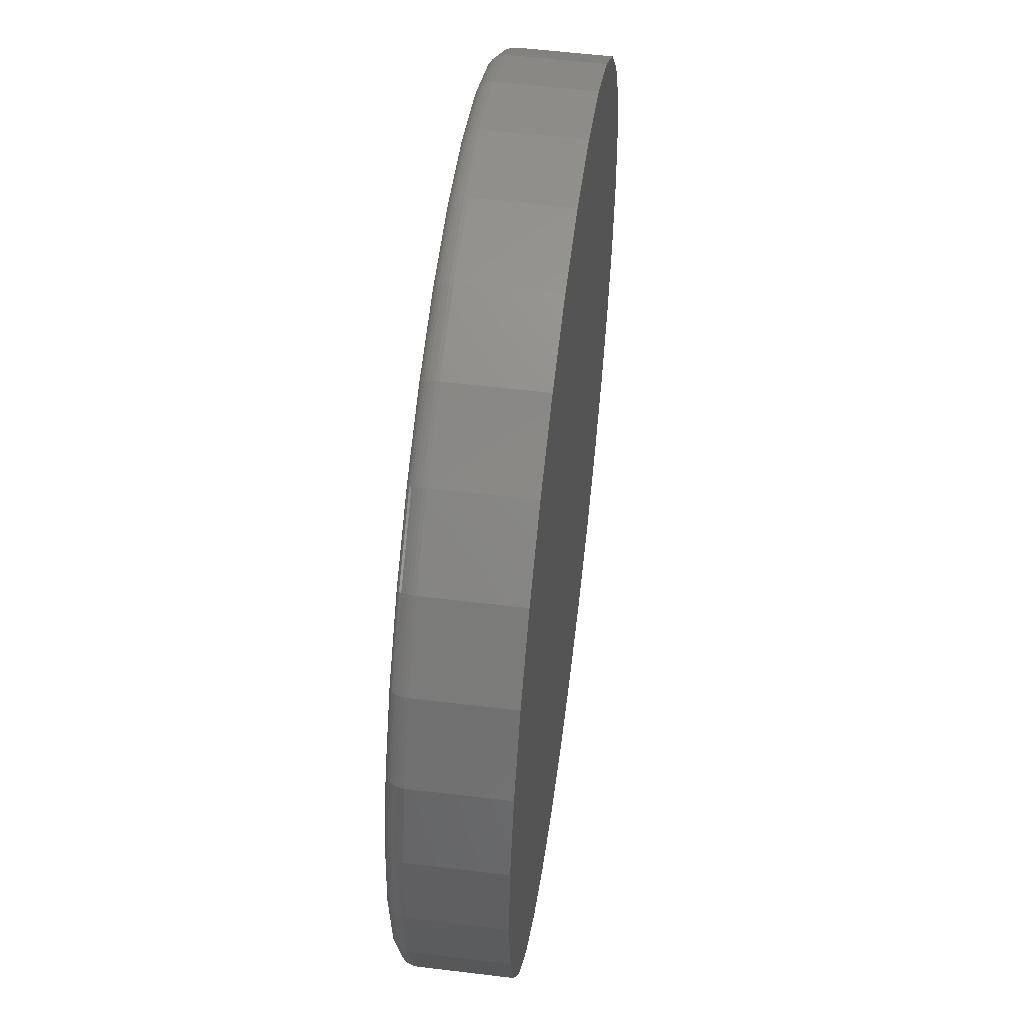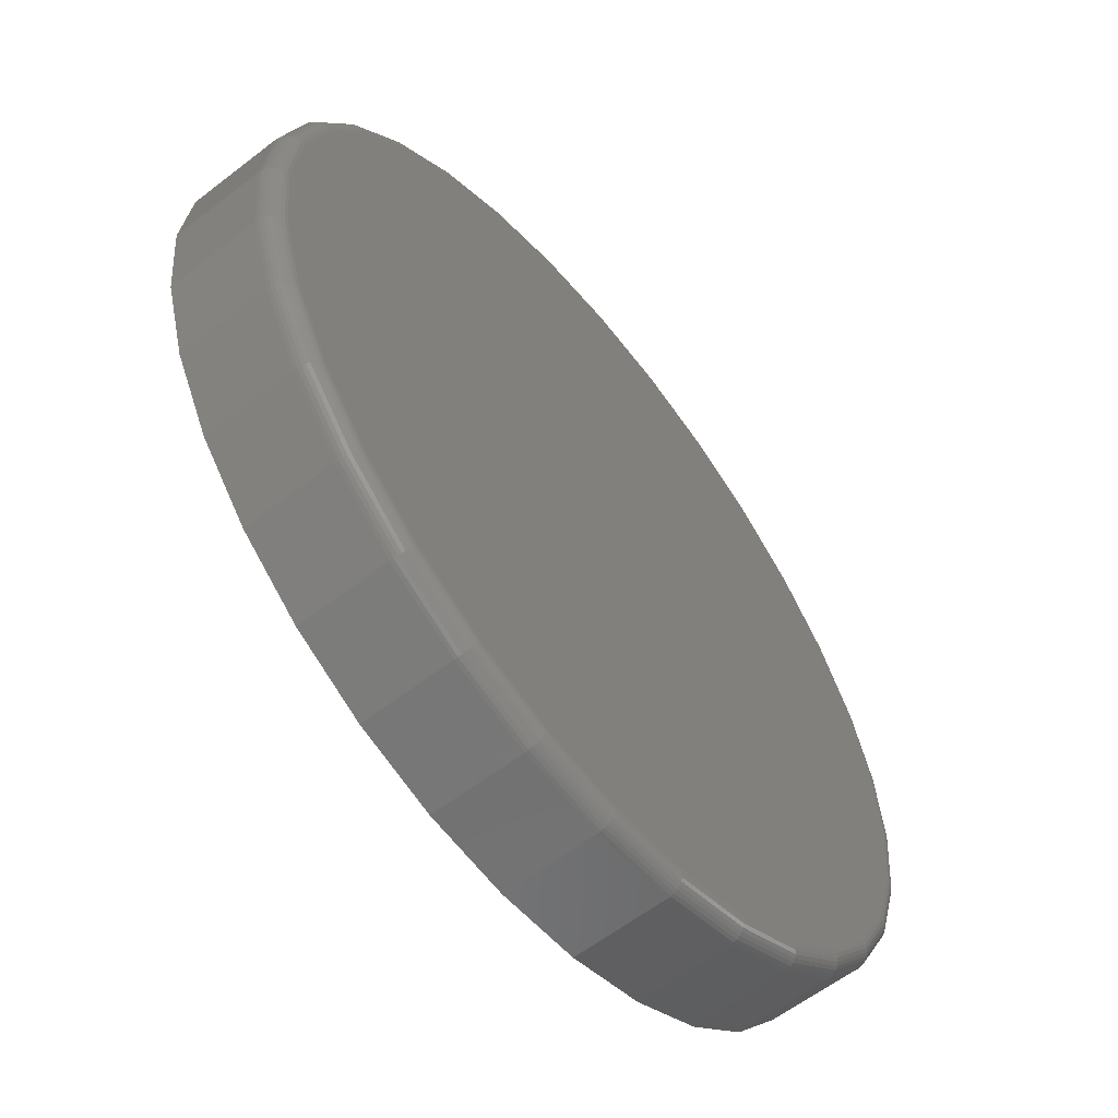
<metadata>
{"format":"stl","ext":"stl","renderer":"f3d","projection":"perspective","resolution":1024,"background":"white","views":[{"elev":54.5,"azim":97.4,"up":"+Z"},{"elev":-59.5,"azim":-51.5,"up":"+Z"}]}
</metadata>
<code>
# stl→obj: 320 verts, 636 faces
v -0.1339 -0.1875 0.7127
v 0.1497 -0.1875 0.7127
v 0.007895 -0.1875 0.7266
v 0.286 -0.1875 0.6713
v -0.2702 -0.1875 0.6713
v 0.4116 -0.1875 0.6042
v -0.3958 -0.1875 0.6042
v 0.5217 -0.1875 0.5138
v -0.5059 -0.1875 0.5138
v 0.6121 -0.1875 0.4037
v -0.5963 -0.1875 0.4037
v 0.6792 -0.1875 0.2781
v -0.6634 -0.1875 0.2781
v 0.7206 -0.1875 0.1418
v -0.7048 -0.1875 0.1418
v 0.7345 -0.1875 -9.447e-16
v -0.7188 -0.1875 -2.661e-16
v 0.7206 -0.1875 -0.1418
v -0.7048 -0.1875 -0.1418
v 0.6792 -0.1875 -0.2781
v -0.6634 -0.1875 -0.2781
v 0.6121 -0.1875 -0.4037
v -0.5963 -0.1875 -0.4037
v 0.5217 -0.1875 -0.5138
v -0.5059 -0.1875 -0.5138
v 0.4116 -0.1875 -0.6042
v -0.3958 -0.1875 -0.6042
v 0.286 -0.1875 -0.6713
v -0.2702 -0.1875 -0.6713
v 0.1497 -0.1875 -0.7127
v -0.1339 -0.1875 -0.7127
v 0.007895 -0.1875 -0.7266
v 0.7658 1.674e-16 -9.282e-17
v 0.7658 -0.1562 -9.516e-16
v 0.7512 1.658e-16 -0.1479
v 0.7512 -0.1562 -0.1479
v 0.7081 1.61e-16 -0.29
v 0.7081 -0.1562 -0.29
v 0.6381 1.532e-16 -0.4211
v 0.6381 -0.1562 -0.4211
v 0.5438 1.428e-16 -0.5359
v 0.5438 -0.1562 -0.5359
v 0.429 1.3e-16 -0.6302
v 0.429 -0.1562 -0.6302
v 0.2979 1.155e-16 -0.7002
v 0.2979 -0.1562 -0.7002
v 0.1558 9.968e-17 -0.7433
v 0.1558 -0.1562 -0.7433
v 0.007895 8.327e-17 -0.7579
v 0.007895 -0.1562 -0.7579
v -0.14 6.685e-17 -0.7433
v -0.14 -0.1562 -0.7433
v -0.2821 5.107e-17 -0.7002
v -0.2821 -0.1562 -0.7002
v -0.4132 3.652e-17 -0.6302
v -0.4132 -0.1562 -0.6302
v -0.528 2.377e-17 -0.5359
v -0.528 -0.1562 -0.5359
v -0.6223 1.33e-17 -0.4211
v -0.6223 -0.1562 -0.4211
v -0.6923 5.529e-18 -0.29
v -0.6923 -0.1562 -0.29
v -0.7354 7.403e-19 -0.1479
v -0.7354 -0.1562 -0.1479
v -0.75 -8.765e-19 9.281e-17
v -0.75 -0.1562 9.281e-17
v -0.7354 7.403e-19 0.1479
v -0.7354 -0.1562 0.1479
v -0.6923 5.529e-18 0.29
v -0.6923 -0.1562 0.29
v -0.6223 1.33e-17 0.4211
v -0.6223 -0.1562 0.4211
v -0.528 2.377e-17 0.5359
v -0.528 -0.1562 0.5359
v -0.4132 3.652e-17 0.6302
v -0.4132 -0.1562 0.6302
v -0.2821 5.107e-17 0.7002
v -0.2821 -0.1562 0.7002
v -0.14 6.685e-17 0.7433
v -0.14 -0.1562 0.7433
v 0.007895 8.327e-17 0.7579
v 0.007895 -0.1562 0.7579
v 0.1558 9.968e-17 0.7433
v 0.1558 -0.1562 0.7433
v 0.2979 1.155e-16 0.7002
v 0.2979 -0.1562 0.7002
v 0.429 1.3e-16 0.6302
v 0.429 -0.1562 0.6302
v 0.5438 1.428e-16 0.5359
v 0.5438 -0.1562 0.5359
v 0.6381 1.532e-16 0.4211
v 0.6381 -0.1562 0.4211
v 0.7081 1.61e-16 0.29
v 0.7081 -0.1562 0.29
v 0.7512 1.658e-16 0.1479
v 0.7512 -0.1562 0.1479
v -0.7248 -0.1869 -5.517e-17
v -0.7108 -0.1869 0.143
v -0.7307 -0.1851 3.183e-19
v -0.7165 -0.1851 0.1441
v -0.7361 -0.1822 2.865e-19
v -0.7218 -0.1822 0.1451
v -0.7408 -0.1783 2.437e-19
v -0.7265 -0.1783 0.1461
v -0.7447 -0.1736 5.57e-17
v -0.7303 -0.1736 0.1468
v -0.7476 -0.1682 5.564e-17
v -0.7331 -0.1682 0.1474
v -0.7494 -0.1623 5.558e-17
v -0.7348 -0.1623 0.1477
v 0.7266 -0.1869 0.143
v 0.7406 -0.1869 -7.213e-16
v 0.7323 -0.1851 0.1441
v 0.7465 -0.1851 -7.213e-16
v 0.7376 -0.1822 0.1451
v 0.7519 -0.1822 -7.769e-16
v 0.7422 -0.1783 0.1461
v 0.7566 -0.1783 -7.214e-16
v 0.7461 -0.1736 0.1468
v 0.7605 -0.1736 -7.77e-16
v 0.7489 -0.1682 0.1474
v 0.7634 -0.1682 -8.325e-16
v 0.7506 -0.1623 0.1477
v 0.7652 -0.1623 -8.326e-16
v 0.6849 -0.1869 0.2804
v 0.6903 -0.1851 0.2827
v 0.6953 -0.1822 0.2847
v 0.6996 -0.1783 0.2865
v 0.7032 -0.1736 0.288
v 0.7059 -0.1682 0.2891
v 0.7075 -0.1623 0.2898
v 0.6171 -0.1869 0.4071
v 0.622 -0.1851 0.4103
v 0.6265 -0.1822 0.4133
v 0.6305 -0.1783 0.416
v 0.6337 -0.1736 0.4181
v 0.6361 -0.1682 0.4197
v 0.6376 -0.1623 0.4207
v 0.526 -0.1869 0.5181
v 0.5302 -0.1851 0.5223
v 0.534 -0.1822 0.5261
v 0.5373 -0.1783 0.5294
v 0.5401 -0.1736 0.5322
v 0.5421 -0.1682 0.5342
v 0.5434 -0.1623 0.5355
v 0.415 -0.1869 0.6093
v 0.4182 -0.1851 0.6141
v 0.4212 -0.1822 0.6186
v 0.4239 -0.1783 0.6226
v 0.426 -0.1736 0.6258
v 0.4276 -0.1682 0.6282
v 0.4286 -0.1623 0.6297
v 0.2883 -0.1869 0.677
v 0.2905 -0.1851 0.6824
v 0.2926 -0.1822 0.6874
v 0.2944 -0.1783 0.6917
v 0.2959 -0.1736 0.6953
v 0.297 -0.1682 0.698
v 0.2977 -0.1623 0.6996
v 0.1508 -0.1869 0.7187
v 0.152 -0.1851 0.7244
v 0.153 -0.1822 0.7297
v 0.154 -0.1783 0.7344
v 0.1547 -0.1736 0.7382
v 0.1553 -0.1682 0.741
v 0.1556 -0.1623 0.7427
v 0.007895 -0.1869 0.7327
v 0.007895 -0.1851 0.7386
v 0.007895 -0.1822 0.744
v 0.007895 -0.1783 0.7487
v 0.007895 -0.1736 0.7526
v 0.007895 -0.1682 0.7555
v 0.007895 -0.1623 0.7573
v -0.1351 -0.1869 0.7187
v -0.1362 -0.1851 0.7244
v -0.1373 -0.1822 0.7297
v -0.1382 -0.1783 0.7344
v -0.1389 -0.1736 0.7382
v -0.1395 -0.1682 0.741
v -0.1398 -0.1623 0.7427
v -0.2725 -0.1869 0.677
v -0.2748 -0.1851 0.6824
v -0.2768 -0.1822 0.6874
v -0.2786 -0.1783 0.6917
v -0.2801 -0.1736 0.6953
v -0.2812 -0.1682 0.698
v -0.2819 -0.1623 0.6996
v -0.3992 -0.1869 0.6093
v -0.4025 -0.1851 0.6141
v -0.4055 -0.1822 0.6186
v -0.4081 -0.1783 0.6226
v -0.4102 -0.1736 0.6258
v -0.4118 -0.1682 0.6282
v -0.4128 -0.1623 0.6297
v -0.5102 -0.1869 0.5181
v -0.5144 -0.1851 0.5223
v -0.5182 -0.1822 0.5261
v -0.5215 -0.1783 0.5294
v -0.5243 -0.1736 0.5322
v -0.5263 -0.1682 0.5342
v -0.5276 -0.1623 0.5355
v -0.6014 -0.1869 0.4071
v -0.6062 -0.1851 0.4103
v -0.6107 -0.1822 0.4133
v -0.6147 -0.1783 0.416
v -0.6179 -0.1736 0.4181
v -0.6203 -0.1682 0.4197
v -0.6218 -0.1623 0.4207
v -0.6691 -0.1869 0.2804
v -0.6745 -0.1851 0.2827
v -0.6795 -0.1822 0.2847
v -0.6839 -0.1783 0.2865
v -0.6874 -0.1736 0.288
v -0.6901 -0.1682 0.2891
v -0.6918 -0.1623 0.2898
v 0.7266 -0.1869 -0.143
v 0.7323 -0.1851 -0.1441
v 0.7376 -0.1822 -0.1451
v 0.7422 -0.1783 -0.1461
v 0.7461 -0.1736 -0.1468
v 0.7489 -0.1682 -0.1474
v 0.7506 -0.1623 -0.1477
v -0.7108 -0.1869 -0.143
v -0.7165 -0.1851 -0.1441
v -0.7218 -0.1822 -0.1451
v -0.7265 -0.1783 -0.1461
v -0.7303 -0.1736 -0.1468
v -0.7331 -0.1682 -0.1474
v -0.7348 -0.1623 -0.1477
v -0.6691 -0.1869 -0.2804
v -0.6745 -0.1851 -0.2827
v -0.6795 -0.1822 -0.2847
v -0.6839 -0.1783 -0.2865
v -0.6874 -0.1736 -0.288
v -0.6901 -0.1682 -0.2891
v -0.6918 -0.1623 -0.2898
v -0.6014 -0.1869 -0.4071
v -0.6062 -0.1851 -0.4103
v -0.6107 -0.1822 -0.4133
v -0.6147 -0.1783 -0.416
v -0.6179 -0.1736 -0.4181
v -0.6203 -0.1682 -0.4197
v -0.6218 -0.1623 -0.4207
v -0.5102 -0.1869 -0.5181
v -0.5144 -0.1851 -0.5223
v -0.5182 -0.1822 -0.5261
v -0.5215 -0.1783 -0.5294
v -0.5243 -0.1736 -0.5322
v -0.5263 -0.1682 -0.5342
v -0.5276 -0.1623 -0.5355
v -0.3992 -0.1869 -0.6093
v -0.4025 -0.1851 -0.6141
v -0.4055 -0.1822 -0.6186
v -0.4081 -0.1783 -0.6226
v -0.4102 -0.1736 -0.6258
v -0.4118 -0.1682 -0.6282
v -0.4128 -0.1623 -0.6297
v -0.2725 -0.1869 -0.677
v -0.2748 -0.1851 -0.6824
v -0.2768 -0.1822 -0.6874
v -0.2786 -0.1783 -0.6917
v -0.2801 -0.1736 -0.6953
v -0.2812 -0.1682 -0.698
v -0.2819 -0.1623 -0.6996
v -0.1351 -0.1869 -0.7187
v -0.1362 -0.1851 -0.7244
v -0.1373 -0.1822 -0.7297
v -0.1382 -0.1783 -0.7344
v -0.1389 -0.1736 -0.7382
v -0.1395 -0.1682 -0.741
v -0.1398 -0.1623 -0.7427
v 0.007895 -0.1869 -0.7327
v 0.007895 -0.1851 -0.7386
v 0.007895 -0.1822 -0.744
v 0.007895 -0.1783 -0.7487
v 0.007895 -0.1736 -0.7526
v 0.007895 -0.1682 -0.7555
v 0.007895 -0.1623 -0.7573
v 0.1508 -0.1869 -0.7187
v 0.152 -0.1851 -0.7244
v 0.153 -0.1822 -0.7297
v 0.154 -0.1783 -0.7344
v 0.1547 -0.1736 -0.7382
v 0.1553 -0.1682 -0.741
v 0.1556 -0.1623 -0.7427
v 0.2883 -0.1869 -0.677
v 0.2905 -0.1851 -0.6824
v 0.2926 -0.1822 -0.6874
v 0.2944 -0.1783 -0.6917
v 0.2959 -0.1736 -0.6953
v 0.297 -0.1682 -0.698
v 0.2977 -0.1623 -0.6996
v 0.415 -0.1869 -0.6093
v 0.4182 -0.1851 -0.6141
v 0.4212 -0.1822 -0.6186
v 0.4239 -0.1783 -0.6226
v 0.426 -0.1736 -0.6258
v 0.4276 -0.1682 -0.6282
v 0.4286 -0.1623 -0.6297
v 0.526 -0.1869 -0.5181
v 0.5302 -0.1851 -0.5223
v 0.534 -0.1822 -0.5261
v 0.5373 -0.1783 -0.5294
v 0.5401 -0.1736 -0.5322
v 0.5421 -0.1682 -0.5342
v 0.5434 -0.1623 -0.5355
v 0.6171 -0.1869 -0.4071
v 0.622 -0.1851 -0.4103
v 0.6265 -0.1822 -0.4133
v 0.6305 -0.1783 -0.416
v 0.6337 -0.1736 -0.4181
v 0.6361 -0.1682 -0.4197
v 0.6376 -0.1623 -0.4207
v 0.6849 -0.1869 -0.2804
v 0.6903 -0.1851 -0.2827
v 0.6953 -0.1822 -0.2847
v 0.6996 -0.1783 -0.2865
v 0.7032 -0.1736 -0.288
v 0.7059 -0.1682 -0.2891
v 0.7075 -0.1623 -0.2898
f 1 2 3
f 2 1 4
f 4 1 5
f 4 5 6
f 6 5 7
f 6 7 8
f 8 7 9
f 8 9 10
f 10 9 11
f 10 11 12
f 12 11 13
f 12 13 14
f 14 13 15
f 14 15 16
f 16 15 17
f 16 17 18
f 18 17 19
f 18 19 20
f 20 19 21
f 20 21 22
f 22 21 23
f 22 23 24
f 24 23 25
f 24 25 26
f 26 25 27
f 26 27 28
f 28 27 29
f 28 29 30
f 30 29 31
f 30 31 32
f 33 34 35
f 35 34 36
f 35 36 37
f 37 36 38
f 37 38 39
f 39 38 40
f 39 40 41
f 41 40 42
f 41 42 43
f 43 42 44
f 43 44 45
f 45 44 46
f 45 46 47
f 47 46 48
f 47 48 49
f 49 48 50
f 49 50 51
f 51 50 52
f 51 52 53
f 53 52 54
f 53 54 55
f 55 54 56
f 55 56 57
f 57 56 58
f 57 58 59
f 59 58 60
f 59 60 61
f 61 60 62
f 61 62 63
f 63 62 64
f 63 64 65
f 65 64 66
f 65 66 67
f 67 66 68
f 67 68 69
f 69 68 70
f 69 70 71
f 71 70 72
f 71 72 73
f 73 72 74
f 73 74 75
f 75 74 76
f 75 76 77
f 77 76 78
f 77 78 79
f 79 78 80
f 79 80 81
f 81 80 82
f 81 82 83
f 83 82 84
f 83 84 85
f 85 84 86
f 85 86 87
f 87 86 88
f 87 88 89
f 89 88 90
f 89 90 91
f 91 90 92
f 91 92 93
f 93 92 94
f 93 94 95
f 95 94 96
f 95 96 33
f 33 96 34
f 17 15 97
f 97 15 98
f 97 98 99
f 99 98 100
f 99 100 101
f 101 100 102
f 101 102 103
f 103 102 104
f 103 104 105
f 105 104 106
f 105 106 107
f 107 106 108
f 107 108 109
f 109 108 110
f 109 110 66
f 66 110 68
f 14 16 111
f 111 16 112
f 111 112 113
f 113 112 114
f 113 114 115
f 115 114 116
f 115 116 117
f 117 116 118
f 117 118 119
f 119 118 120
f 119 120 121
f 121 120 122
f 121 122 123
f 123 122 124
f 123 124 96
f 96 124 34
f 12 14 125
f 125 14 111
f 125 111 126
f 126 111 113
f 126 113 127
f 127 113 115
f 127 115 128
f 128 115 117
f 128 117 129
f 129 117 119
f 129 119 130
f 130 119 121
f 130 121 131
f 131 121 123
f 131 123 94
f 94 123 96
f 10 12 132
f 132 12 125
f 132 125 133
f 133 125 126
f 133 126 134
f 134 126 127
f 134 127 135
f 135 127 128
f 135 128 136
f 136 128 129
f 136 129 137
f 137 129 130
f 137 130 138
f 138 130 131
f 138 131 92
f 92 131 94
f 8 10 139
f 139 10 132
f 139 132 140
f 140 132 133
f 140 133 141
f 141 133 134
f 141 134 142
f 142 134 135
f 142 135 143
f 143 135 136
f 143 136 144
f 144 136 137
f 144 137 145
f 145 137 138
f 145 138 90
f 90 138 92
f 6 8 146
f 146 8 139
f 146 139 147
f 147 139 140
f 147 140 148
f 148 140 141
f 148 141 149
f 149 141 142
f 149 142 150
f 150 142 143
f 150 143 151
f 151 143 144
f 151 144 152
f 152 144 145
f 152 145 88
f 88 145 90
f 4 6 153
f 153 6 146
f 153 146 154
f 154 146 147
f 154 147 155
f 155 147 148
f 155 148 156
f 156 148 149
f 156 149 157
f 157 149 150
f 157 150 158
f 158 150 151
f 158 151 159
f 159 151 152
f 159 152 86
f 86 152 88
f 2 4 160
f 160 4 153
f 160 153 161
f 161 153 154
f 161 154 162
f 162 154 155
f 162 155 163
f 163 155 156
f 163 156 164
f 164 156 157
f 164 157 165
f 165 157 158
f 165 158 166
f 166 158 159
f 166 159 84
f 84 159 86
f 3 2 167
f 167 2 160
f 167 160 168
f 168 160 161
f 168 161 169
f 169 161 162
f 169 162 170
f 170 162 163
f 170 163 171
f 171 163 164
f 171 164 172
f 172 164 165
f 172 165 173
f 173 165 166
f 173 166 82
f 82 166 84
f 1 3 174
f 174 3 167
f 174 167 175
f 175 167 168
f 175 168 176
f 176 168 169
f 176 169 177
f 177 169 170
f 177 170 178
f 178 170 171
f 178 171 179
f 179 171 172
f 179 172 180
f 180 172 173
f 180 173 80
f 80 173 82
f 5 1 181
f 181 1 174
f 181 174 182
f 182 174 175
f 182 175 183
f 183 175 176
f 183 176 184
f 184 176 177
f 184 177 185
f 185 177 178
f 185 178 186
f 186 178 179
f 186 179 187
f 187 179 180
f 187 180 78
f 78 180 80
f 7 5 188
f 188 5 181
f 188 181 189
f 189 181 182
f 189 182 190
f 190 182 183
f 190 183 191
f 191 183 184
f 191 184 192
f 192 184 185
f 192 185 193
f 193 185 186
f 193 186 194
f 194 186 187
f 194 187 76
f 76 187 78
f 9 7 195
f 195 7 188
f 195 188 196
f 196 188 189
f 196 189 197
f 197 189 190
f 197 190 198
f 198 190 191
f 198 191 199
f 199 191 192
f 199 192 200
f 200 192 193
f 200 193 201
f 201 193 194
f 201 194 74
f 74 194 76
f 11 9 202
f 202 9 195
f 202 195 203
f 203 195 196
f 203 196 204
f 204 196 197
f 204 197 205
f 205 197 198
f 205 198 206
f 206 198 199
f 206 199 207
f 207 199 200
f 207 200 208
f 208 200 201
f 208 201 72
f 72 201 74
f 13 11 209
f 209 11 202
f 209 202 210
f 210 202 203
f 210 203 211
f 211 203 204
f 211 204 212
f 212 204 205
f 212 205 213
f 213 205 206
f 213 206 214
f 214 206 207
f 214 207 215
f 215 207 208
f 215 208 70
f 70 208 72
f 15 13 98
f 98 13 209
f 98 209 100
f 100 209 210
f 100 210 102
f 102 210 211
f 102 211 104
f 104 211 212
f 104 212 106
f 106 212 213
f 106 213 108
f 108 213 214
f 108 214 110
f 110 214 215
f 110 215 68
f 68 215 70
f 16 18 112
f 112 18 216
f 112 216 114
f 114 216 217
f 114 217 116
f 116 217 218
f 116 218 118
f 118 218 219
f 118 219 120
f 120 219 220
f 120 220 122
f 122 220 221
f 122 221 124
f 124 221 222
f 124 222 34
f 34 222 36
f 19 17 223
f 223 17 97
f 223 97 224
f 224 97 99
f 224 99 225
f 225 99 101
f 225 101 226
f 226 101 103
f 226 103 227
f 227 103 105
f 227 105 228
f 228 105 107
f 228 107 229
f 229 107 109
f 229 109 64
f 64 109 66
f 21 19 230
f 230 19 223
f 230 223 231
f 231 223 224
f 231 224 232
f 232 224 225
f 232 225 233
f 233 225 226
f 233 226 234
f 234 226 227
f 234 227 235
f 235 227 228
f 235 228 236
f 236 228 229
f 236 229 62
f 62 229 64
f 23 21 237
f 237 21 230
f 237 230 238
f 238 230 231
f 238 231 239
f 239 231 232
f 239 232 240
f 240 232 233
f 240 233 241
f 241 233 234
f 241 234 242
f 242 234 235
f 242 235 243
f 243 235 236
f 243 236 60
f 60 236 62
f 25 23 244
f 244 23 237
f 244 237 245
f 245 237 238
f 245 238 246
f 246 238 239
f 246 239 247
f 247 239 240
f 247 240 248
f 248 240 241
f 248 241 249
f 249 241 242
f 249 242 250
f 250 242 243
f 250 243 58
f 58 243 60
f 27 25 251
f 251 25 244
f 251 244 252
f 252 244 245
f 252 245 253
f 253 245 246
f 253 246 254
f 254 246 247
f 254 247 255
f 255 247 248
f 255 248 256
f 256 248 249
f 256 249 257
f 257 249 250
f 257 250 56
f 56 250 58
f 29 27 258
f 258 27 251
f 258 251 259
f 259 251 252
f 259 252 260
f 260 252 253
f 260 253 261
f 261 253 254
f 261 254 262
f 262 254 255
f 262 255 263
f 263 255 256
f 263 256 264
f 264 256 257
f 264 257 54
f 54 257 56
f 31 29 265
f 265 29 258
f 265 258 266
f 266 258 259
f 266 259 267
f 267 259 260
f 267 260 268
f 268 260 261
f 268 261 269
f 269 261 262
f 269 262 270
f 270 262 263
f 270 263 271
f 271 263 264
f 271 264 52
f 52 264 54
f 32 31 272
f 272 31 265
f 272 265 273
f 273 265 266
f 273 266 274
f 274 266 267
f 274 267 275
f 275 267 268
f 275 268 276
f 276 268 269
f 276 269 277
f 277 269 270
f 277 270 278
f 278 270 271
f 278 271 50
f 50 271 52
f 30 32 279
f 279 32 272
f 279 272 280
f 280 272 273
f 280 273 281
f 281 273 274
f 281 274 282
f 282 274 275
f 282 275 283
f 283 275 276
f 283 276 284
f 284 276 277
f 284 277 285
f 285 277 278
f 285 278 48
f 48 278 50
f 28 30 286
f 286 30 279
f 286 279 287
f 287 279 280
f 287 280 288
f 288 280 281
f 288 281 289
f 289 281 282
f 289 282 290
f 290 282 283
f 290 283 291
f 291 283 284
f 291 284 292
f 292 284 285
f 292 285 46
f 46 285 48
f 26 28 293
f 293 28 286
f 293 286 294
f 294 286 287
f 294 287 295
f 295 287 288
f 295 288 296
f 296 288 289
f 296 289 297
f 297 289 290
f 297 290 298
f 298 290 291
f 298 291 299
f 299 291 292
f 299 292 44
f 44 292 46
f 24 26 300
f 300 26 293
f 300 293 301
f 301 293 294
f 301 294 302
f 302 294 295
f 302 295 303
f 303 295 296
f 303 296 304
f 304 296 297
f 304 297 305
f 305 297 298
f 305 298 306
f 306 298 299
f 306 299 42
f 42 299 44
f 22 24 307
f 307 24 300
f 307 300 308
f 308 300 301
f 308 301 309
f 309 301 302
f 309 302 310
f 310 302 303
f 310 303 311
f 311 303 304
f 311 304 312
f 312 304 305
f 312 305 313
f 313 305 306
f 313 306 40
f 40 306 42
f 20 22 314
f 314 22 307
f 314 307 315
f 315 307 308
f 315 308 316
f 316 308 309
f 316 309 317
f 317 309 310
f 317 310 318
f 318 310 311
f 318 311 319
f 319 311 312
f 319 312 320
f 320 312 313
f 320 313 38
f 38 313 40
f 18 20 216
f 216 20 314
f 216 314 217
f 217 314 315
f 217 315 218
f 218 315 316
f 218 316 219
f 219 316 317
f 219 317 220
f 220 317 318
f 220 318 221
f 221 318 319
f 221 319 222
f 222 319 320
f 222 320 36
f 36 320 38
f 81 83 79
f 49 51 47
f 47 51 53
f 47 53 45
f 45 53 55
f 45 55 43
f 43 55 57
f 43 57 41
f 41 57 59
f 41 59 39
f 39 59 61
f 39 61 37
f 37 61 63
f 37 63 35
f 35 63 65
f 35 65 33
f 33 65 67
f 33 67 95
f 95 67 69
f 95 69 93
f 93 69 71
f 93 71 91
f 91 71 73
f 91 73 89
f 89 73 75
f 89 75 87
f 87 75 77
f 87 77 85
f 85 77 79
f 85 79 83

</code>
